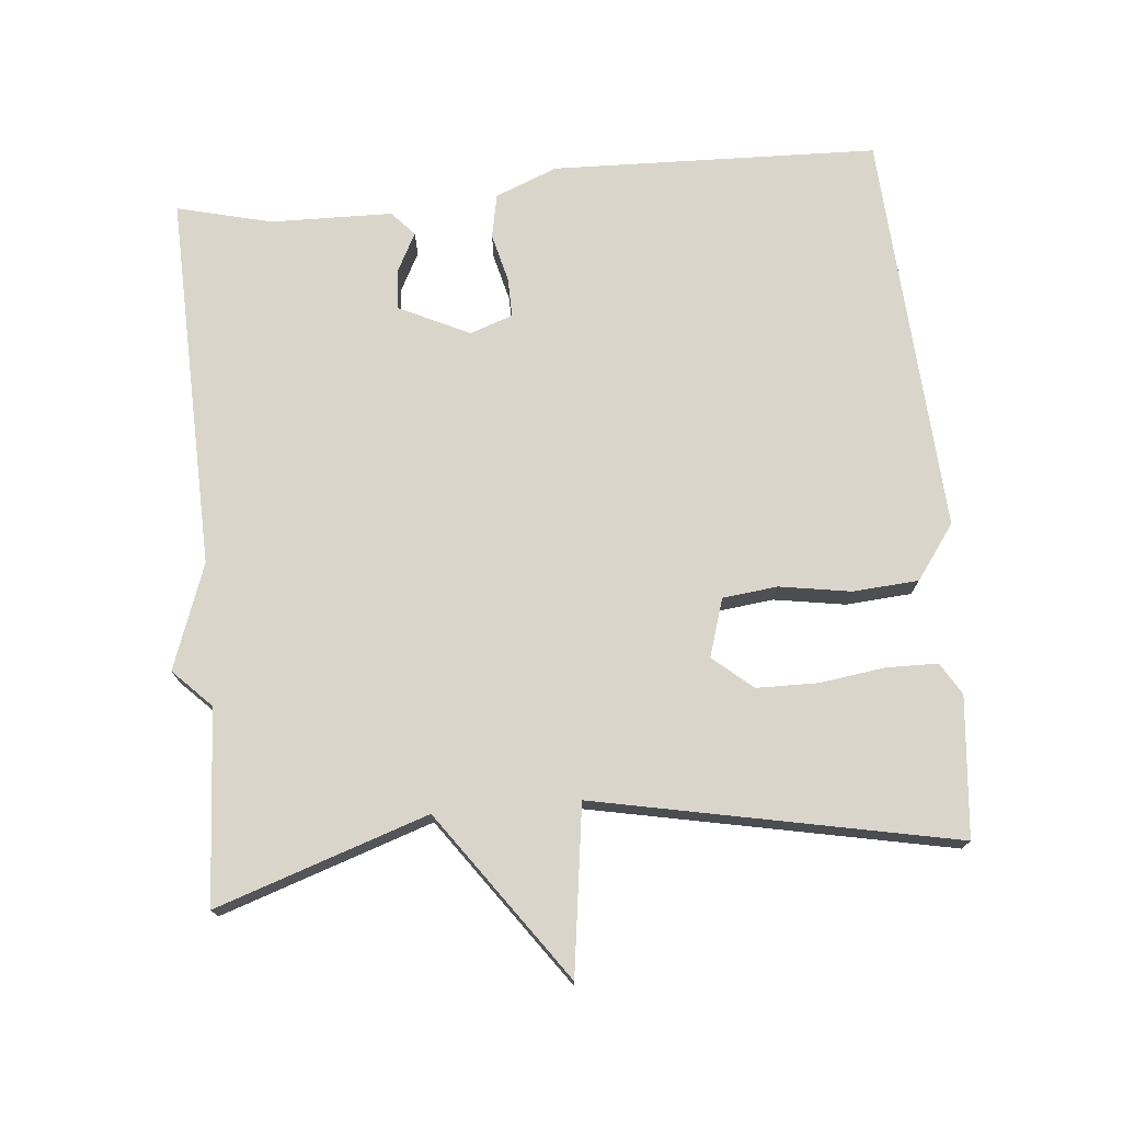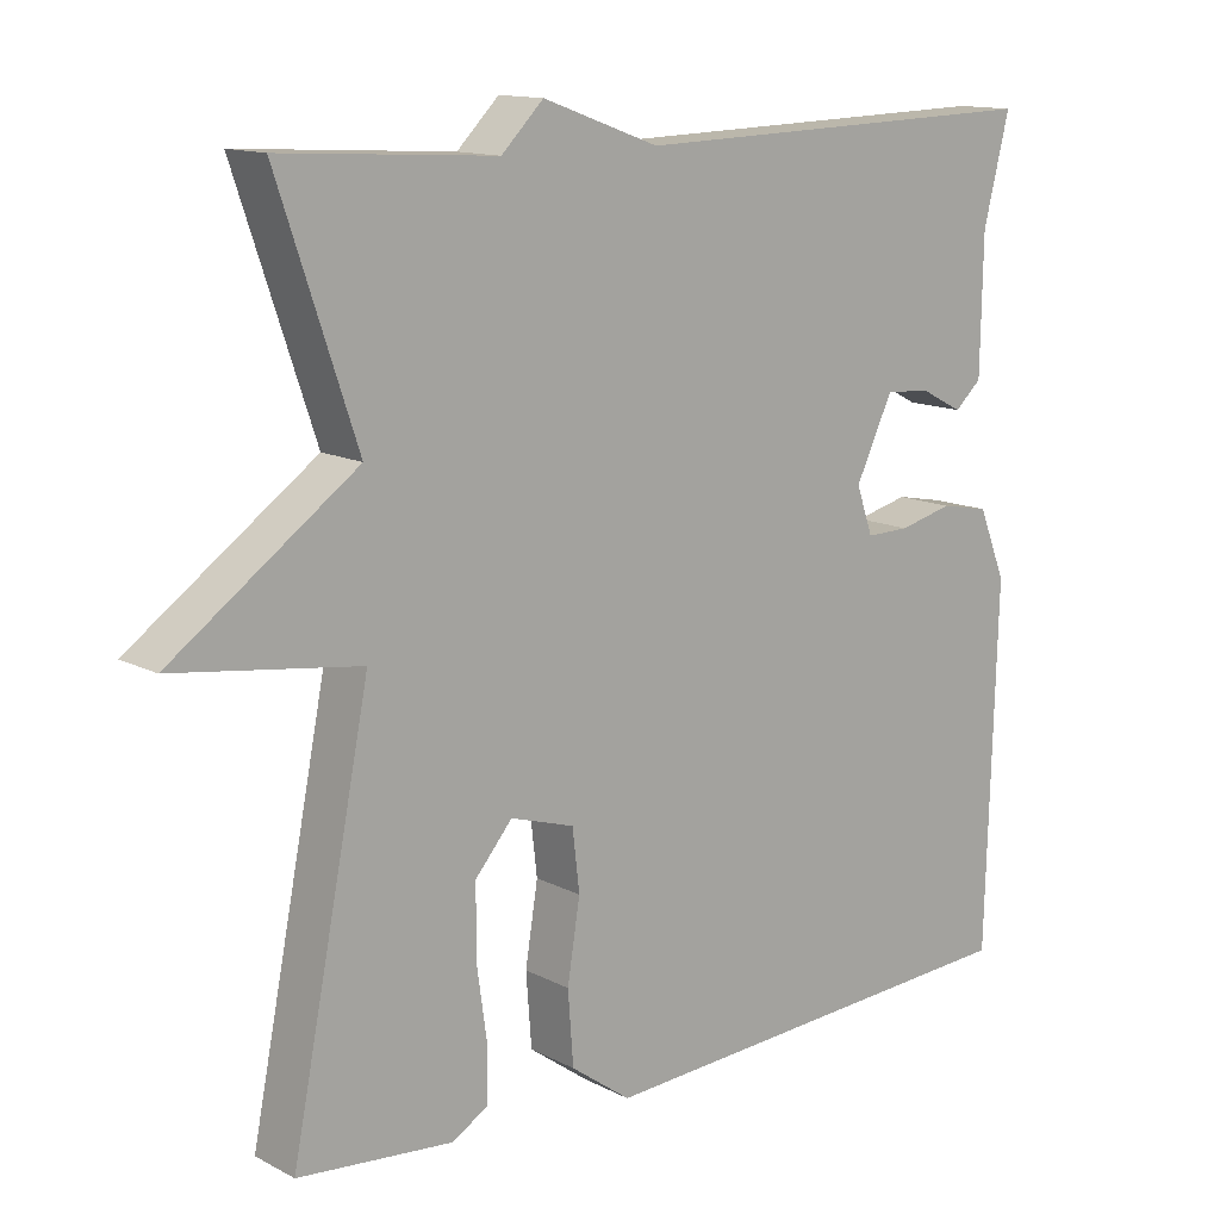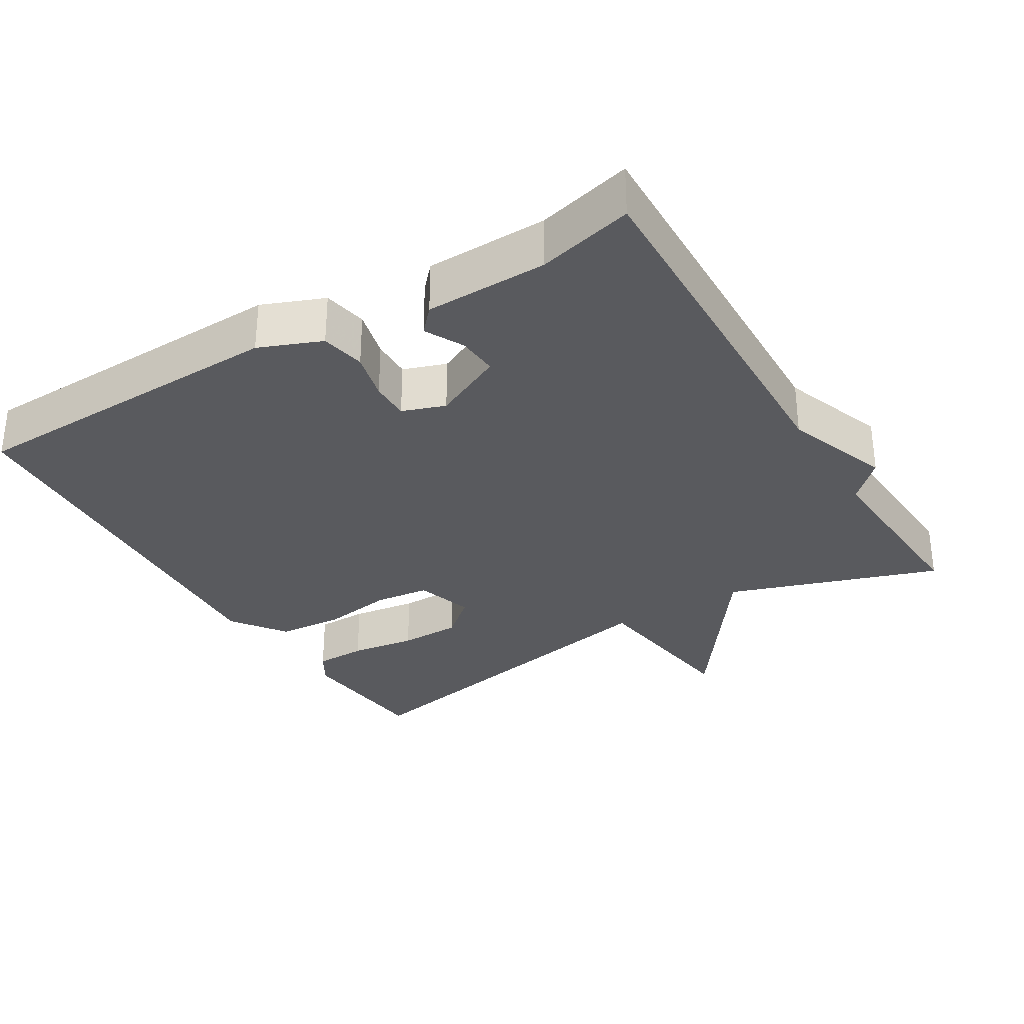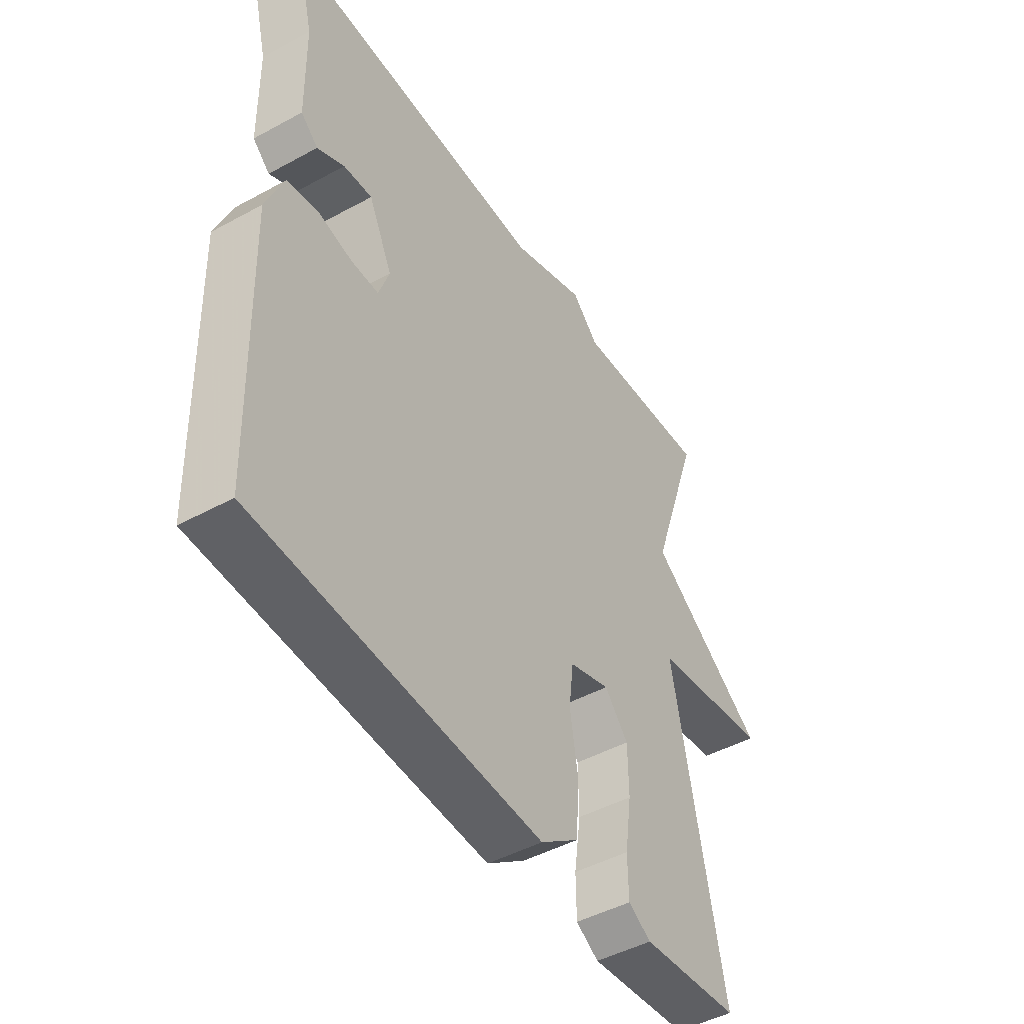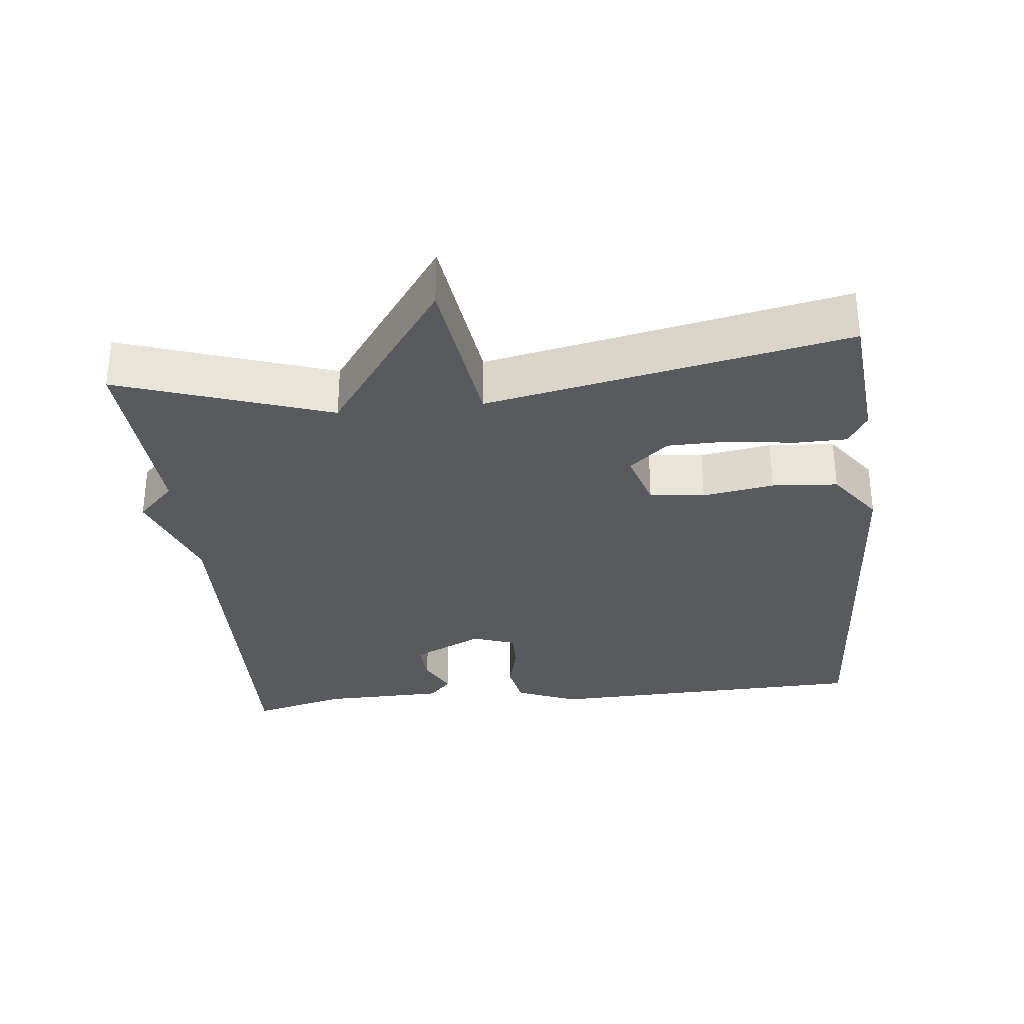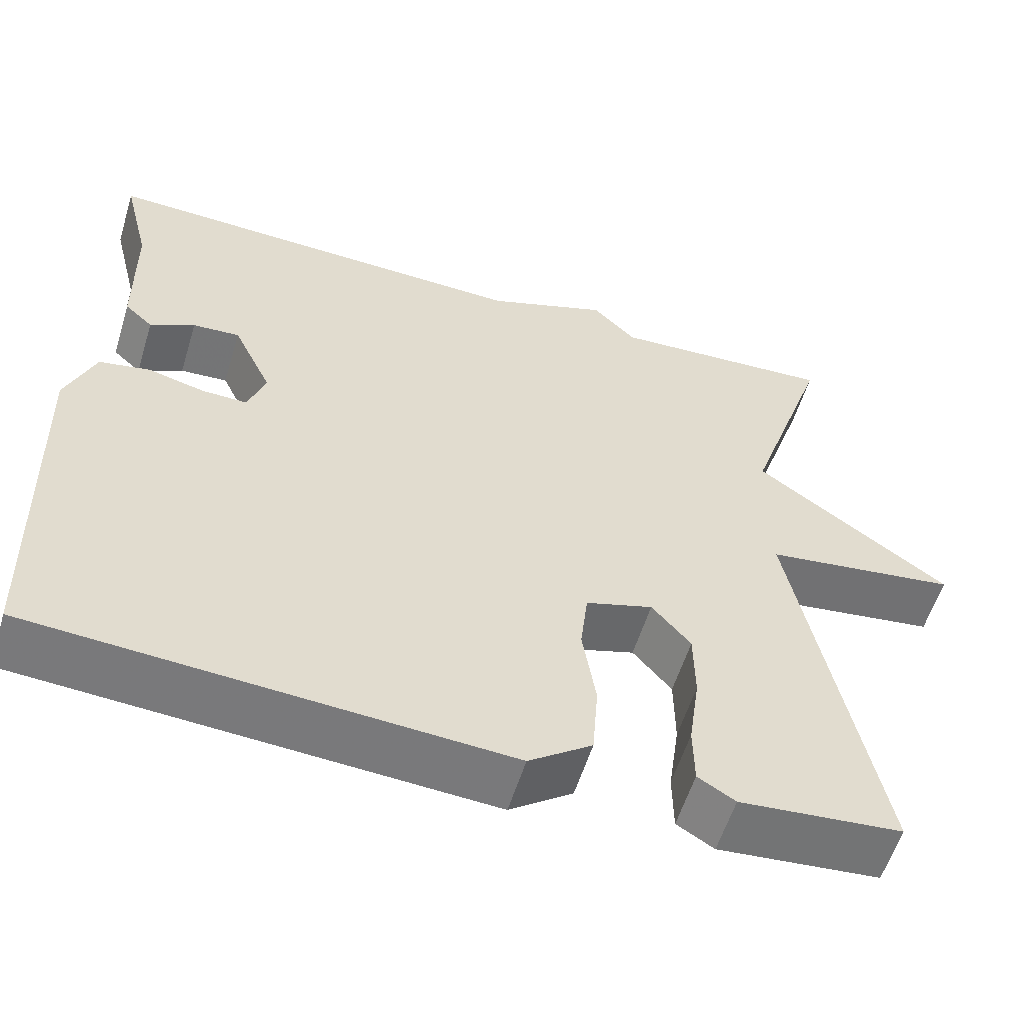
<metadata>
{"format":"obj","ext":"obj","renderer":"f3d","projection":"perspective","resolution":1024,"background":"white","views":[{"elev":74.2,"azim":84.8,"up":"+Y"},{"elev":13.3,"azim":139.3,"up":"+Z"},{"elev":-31.4,"azim":-58.8,"up":"+Y"},{"elev":-46.5,"azim":-58.1,"up":"+Z"},{"elev":-31.6,"azim":96.2,"up":"+Y"},{"elev":-57.2,"azim":-17.0,"up":"+Z"}]}
</metadata>
<code>
v -0.5 0.07 0.5
v 0.029 0.07 0.484
v 0.176 0.07 0.537
v 0.229 0.07 0.484
v 0.5 0.07 0.5
v 0.4 0.07 0.204
v 0.634 0.07 0.036
v 0.4 0.07 0.004
v 0.5 0.07 -0.5
v 0.304 0.07 -0.518
v 0.259 0.07 -0.491
v 0.258 0.07 -0.419
v 0.271 0.07 -0.327
v 0.27 0.07 -0.241
v 0.223 0.07 -0.186
v 0.142 0.07 -0.211
v 0.133 0.07 -0.288
v 0.149 0.07 -0.388
v 0.142 0.07 -0.48
v 0.066 0.07 -0.535
v -0.5 0.07 -0.5
v -0.513 0.07 -0.043
v -0.478 0.07 0.044
v -0.416 0.07 0.056
v -0.348 0.07 0.039
v -0.293 0.07 0.038
v -0.272 0.07 0.098
v -0.319 0.07 0.197
v -0.376 0.07 0.193
v -0.43 0.07 0.165
v -0.464 0.07 0.196
v -0.467 0.07 0.367
v -0.5 0 0.5
v 0.029 0 0.484
v 0.176 0 0.537
v 0.229 0 0.484
v 0.5 0 0.5
v 0.4 0 0.204
v 0.634 0 0.036
v 0.4 0 0.004
v 0.5 0 -0.5
v 0.304 0 -0.518
v 0.259 0 -0.491
v 0.258 0 -0.419
v 0.271 0 -0.327
v 0.27 0 -0.241
v 0.223 0 -0.186
v 0.142 0 -0.211
v 0.133 0 -0.288
v 0.149 0 -0.388
v 0.142 0 -0.48
v 0.066 0 -0.535
v -0.5 0 -0.5
v -0.513 0 -0.043
v -0.478 0 0.044
v -0.416 0 0.056
v -0.348 0 0.039
v -0.293 0 0.038
v -0.272 0 0.098
v -0.319 0 0.197
v -0.376 0 0.193
v -0.43 0 0.165
v -0.464 0 0.196
v -0.467 0 0.367
f 29 30 31 32
f 32 1 2
f 29 32 2
f 28 29 2
f 2 3 4
f 28 2 4
f 27 28 4
f 4 5 6
f 27 4 6
f 26 27 6
f 23 24 25
f 22 23 25
f 21 22 25
f 20 21 25
f 19 20 25
f 18 19 25
f 17 18 25
f 16 17 25 26
f 15 16 26 6
f 11 12 13
f 10 11 13
f 9 10 13
f 8 9 13
f 8 13 14
f 6 7 8
f 6 8 14 15
f 64 63 62 61
f 34 33 64
f 34 64 61
f 34 61 60
f 36 35 34
f 36 34 60
f 36 60 59
f 38 37 36
f 38 36 59
f 38 59 58
f 57 56 55
f 57 55 54
f 57 54 53
f 57 53 52
f 57 52 51
f 57 51 50
f 57 50 49
f 58 57 49 48
f 38 58 48 47
f 45 44 43
f 45 43 42
f 45 42 41
f 45 41 40
f 46 45 40
f 40 39 38
f 47 46 40 38
f 1 33 34 2
f 2 34 35 3
f 3 35 36 4
f 4 36 37 5
f 5 37 38 6
f 6 38 39 7
f 7 39 40 8
f 8 40 41 9
f 9 41 42 10
f 10 42 43 11
f 11 43 44 12
f 12 44 45 13
f 13 45 46 14
f 14 46 47 15
f 15 47 48 16
f 16 48 49 17
f 17 49 50 18
f 18 50 51 19
f 19 51 52 20
f 20 52 53 21
f 21 53 54 22
f 22 54 55 23
f 23 55 56 24
f 24 56 57 25
f 25 57 58 26
f 26 58 59 27
f 27 59 60 28
f 28 60 61 29
f 29 61 62 30
f 30 62 63 31
f 31 63 64 32
f 32 64 33 1

</code>
